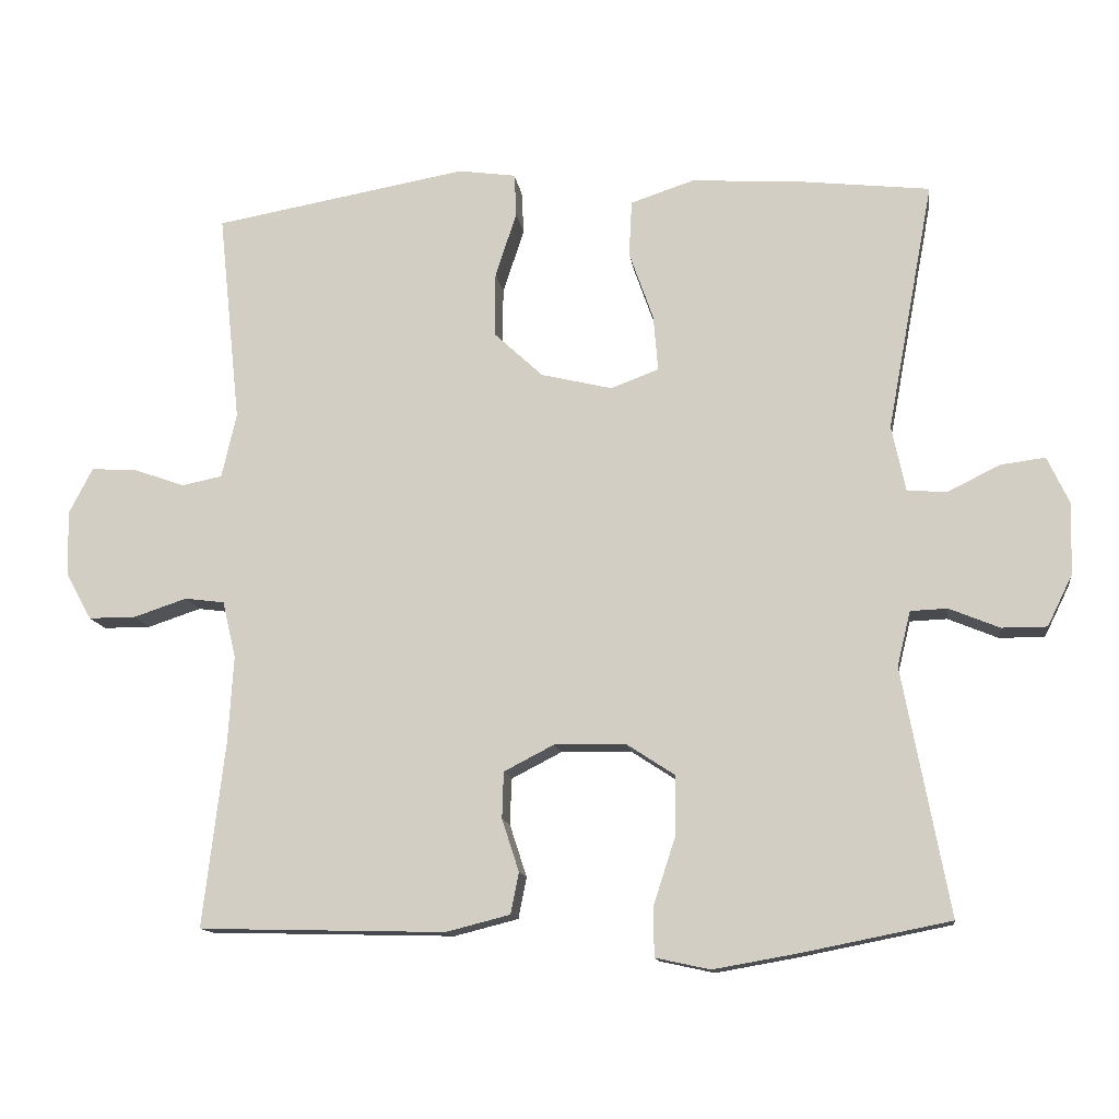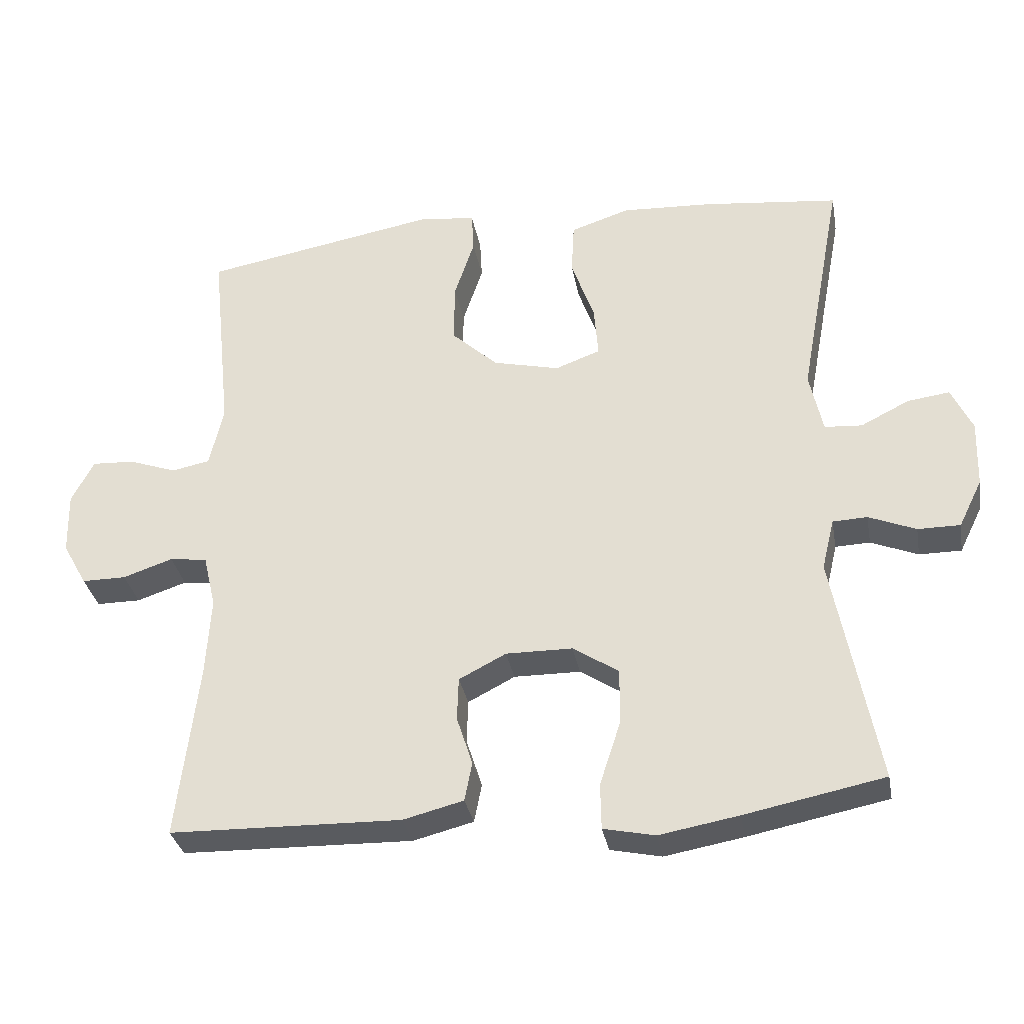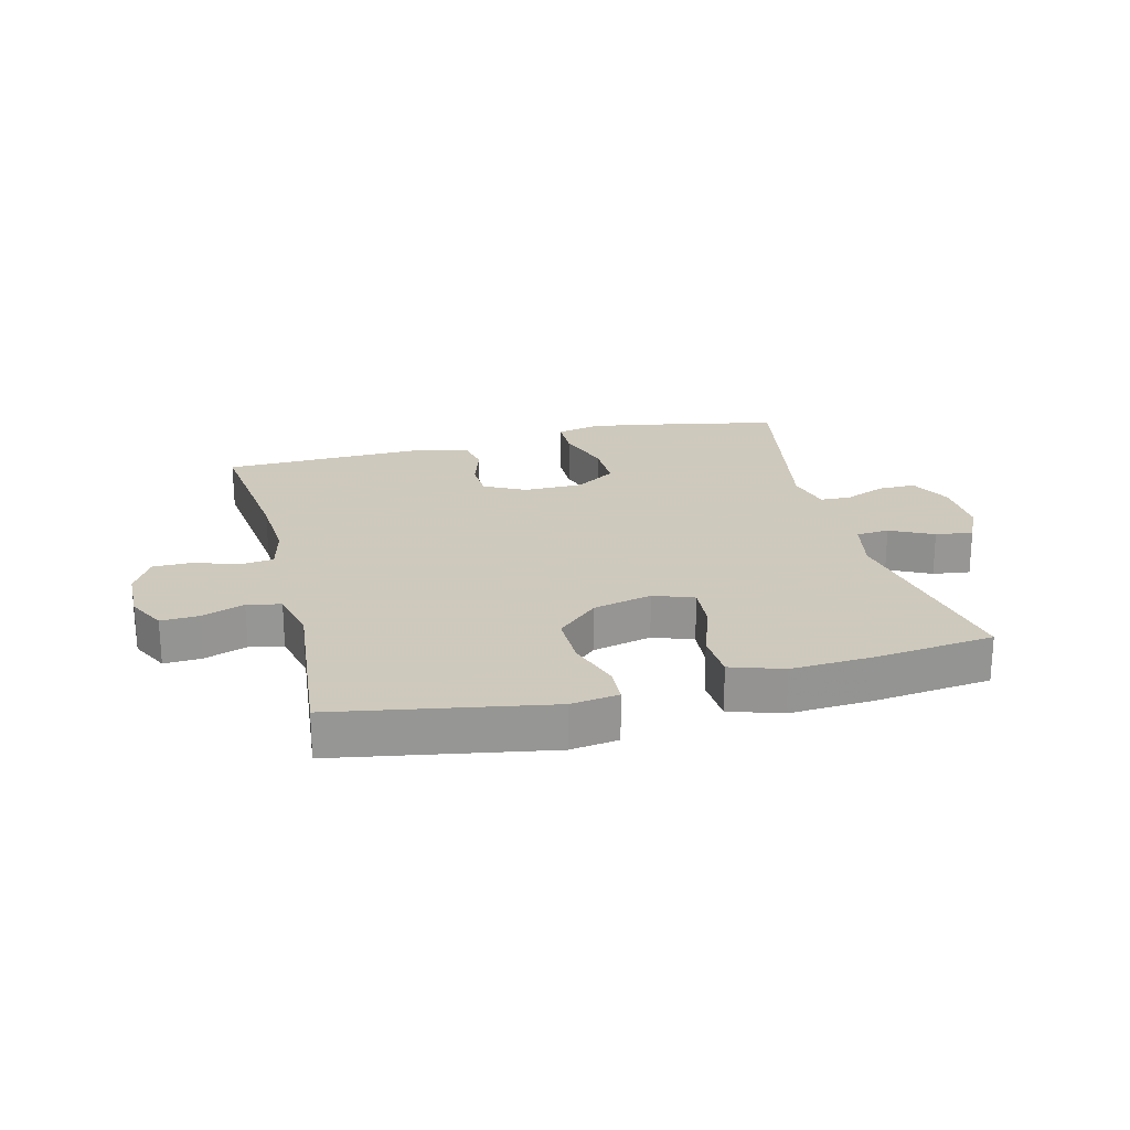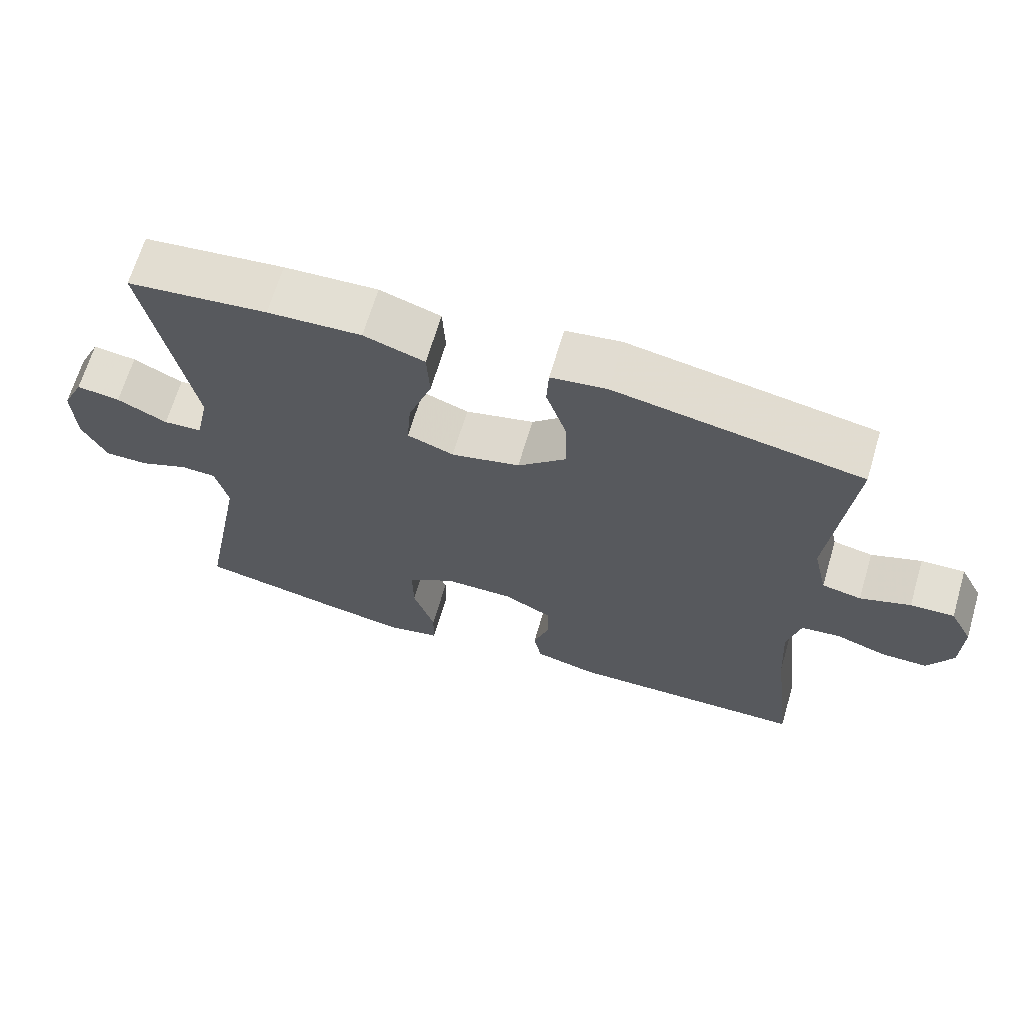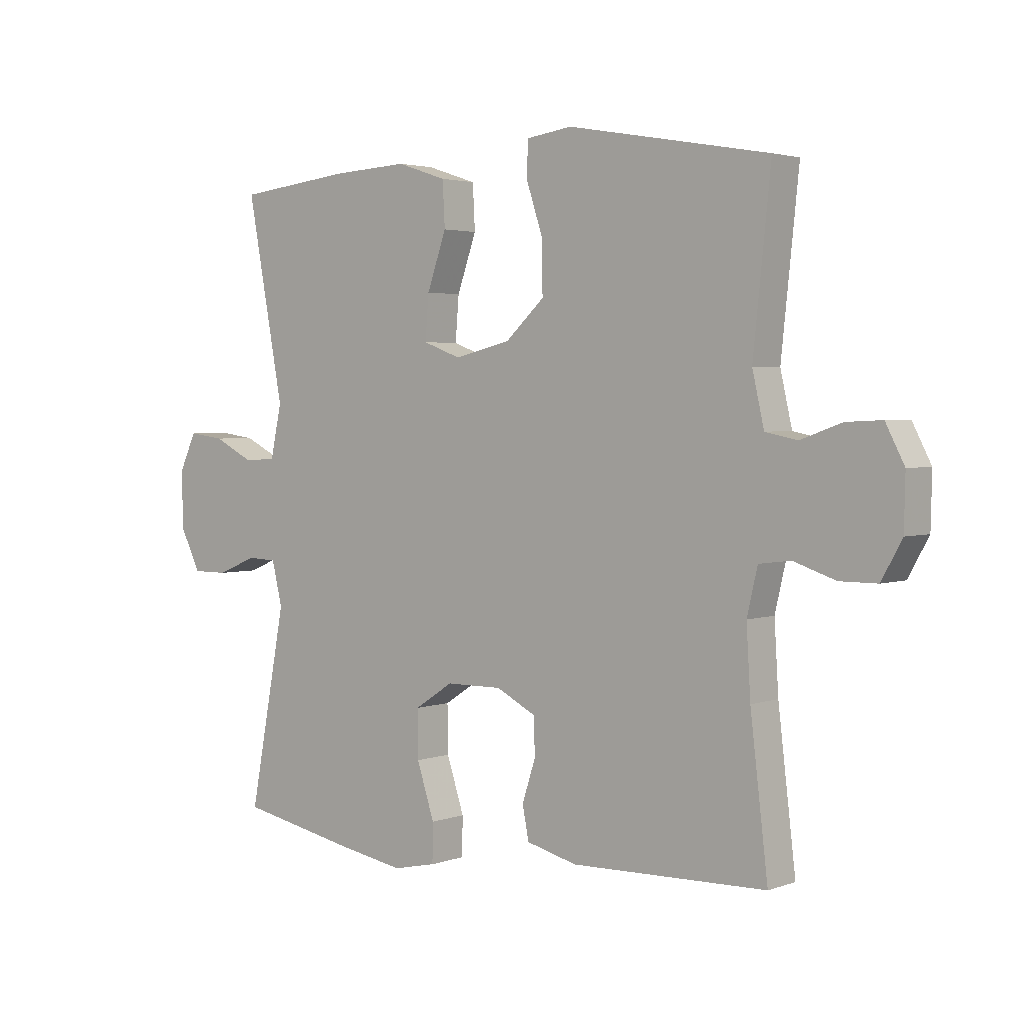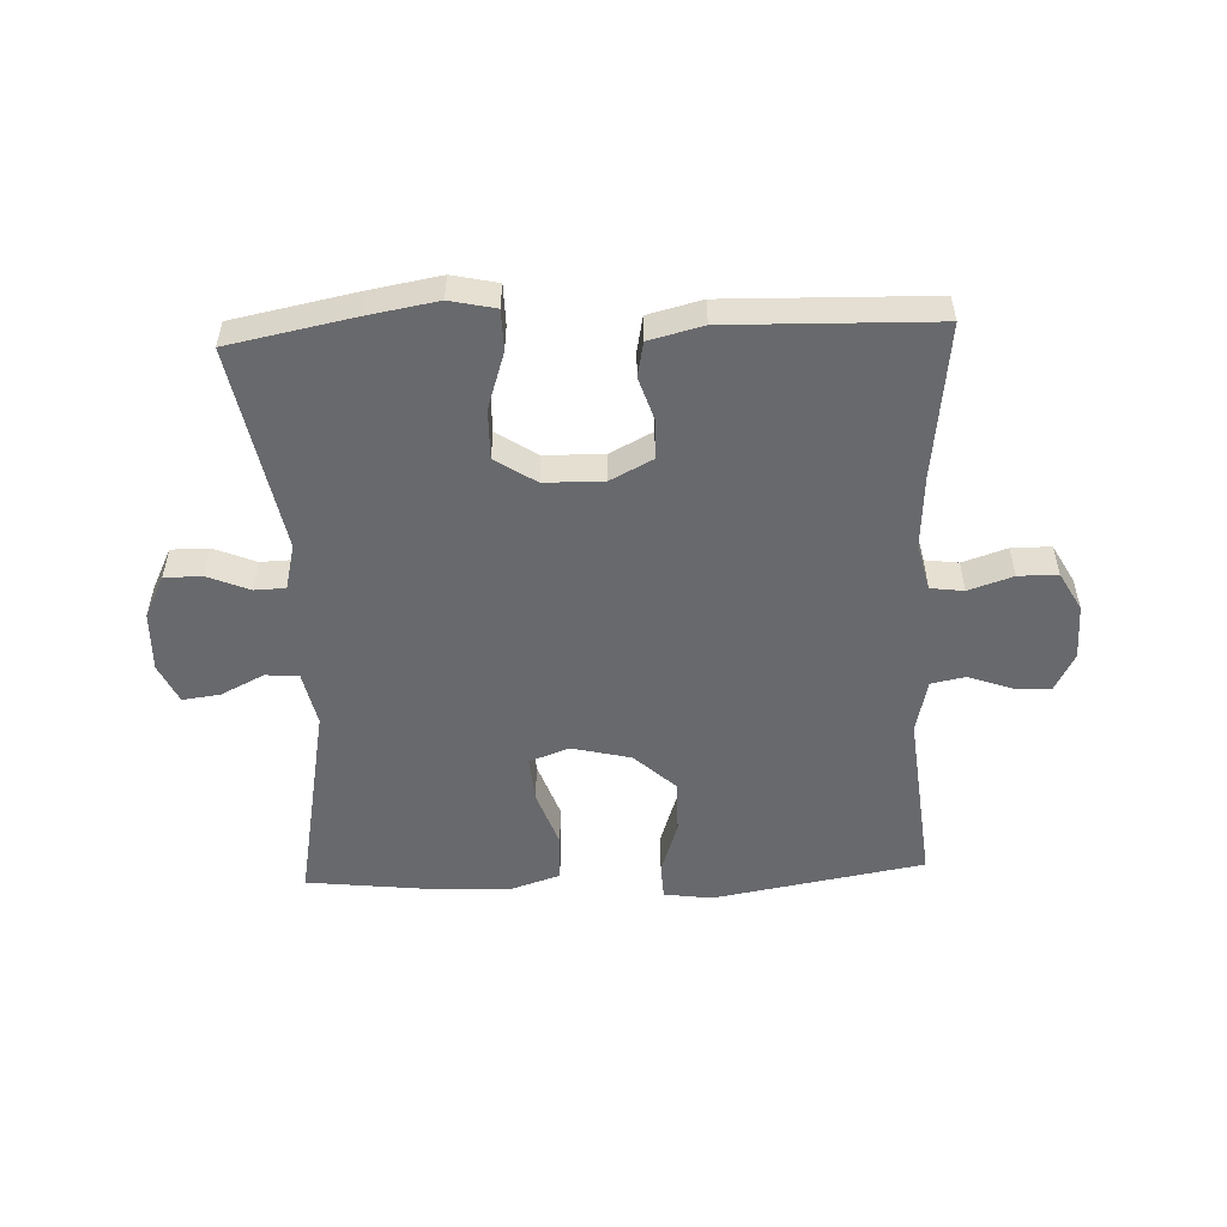
<metadata>
{"format":"obj","ext":"obj","renderer":"f3d","projection":"perspective","resolution":1024,"background":"white","views":[{"elev":-12.9,"azim":7.7,"up":"+Z"},{"elev":-32.6,"azim":10.3,"up":"+Z"},{"elev":22.6,"azim":-14.2,"up":"+Y"},{"elev":66.7,"azim":-163.5,"up":"+Z"},{"elev":2.9,"azim":-140.5,"up":"+Z"},{"elev":-52.7,"azim":-177.7,"up":"+Y"}]}
</metadata>
<code>
v -0.5 0.07 0.5
v -0.156 0.07 0.561
v -0.078 0.07 0.55
v -0.075 0.07 0.492
v -0.104 0.07 0.404
v -0.105 0.07 0.317
v -0.038 0.07 0.255
v 0.058 0.07 0.232
v 0.123 0.07 0.256
v 0.117 0.07 0.331
v 0.084 0.07 0.425
v 0.088 0.07 0.501
v 0.173 0.07 0.529
v 0.304 0.07 0.522
v 0.5 0.07 0.5
v 0.437 0.07 0.162
v 0.456 0.07 0.073
v 0.51 0.07 0.069
v 0.58 0.07 0.104
v 0.641 0.07 0.112
v 0.671 0.07 0.048
v 0.668 0.07 -0.049
v 0.634 0.07 -0.118
v 0.573 0.07 -0.118
v 0.505 0.07 -0.09
v 0.455 0.07 -0.092
v 0.437 0.07 -0.166
v 0.5 0.07 -0.5
v 0.299 0.07 -0.54
v 0.185 0.07 -0.56
v 0.111 0.07 -0.544
v 0.11 0.07 -0.478
v 0.14 0.07 -0.386
v 0.141 0.07 -0.305
v 0.075 0.07 -0.262
v -0.021 0.07 -0.261
v -0.089 0.07 -0.296
v -0.091 0.07 -0.359
v -0.068 0.07 -0.43
v -0.079 0.07 -0.486
v -0.166 0.07 -0.508
v -0.5 0.07 -0.5
v -0.47 0.07 -0.247
v -0.463 0.07 -0.131
v -0.481 0.07 -0.054
v -0.535 0.07 -0.047
v -0.607 0.07 -0.071
v -0.671 0.07 -0.071
v -0.706 0.07 -0.008
v -0.708 0.07 0.081
v -0.676 0.07 0.143
v -0.615 0.07 0.14
v -0.545 0.07 0.115
v -0.49 0.07 0.126
v -0.47 0.07 0.214
v -0.5 0 0.5
v -0.156 0 0.561
v -0.078 0 0.55
v -0.075 0 0.492
v -0.104 0 0.404
v -0.105 0 0.317
v -0.038 0 0.255
v 0.058 0 0.232
v 0.123 0 0.256
v 0.117 0 0.331
v 0.084 0 0.425
v 0.088 0 0.501
v 0.173 0 0.529
v 0.304 0 0.522
v 0.5 0 0.5
v 0.437 0 0.162
v 0.456 0 0.073
v 0.51 0 0.069
v 0.58 0 0.104
v 0.641 0 0.112
v 0.671 0 0.048
v 0.668 0 -0.049
v 0.634 0 -0.118
v 0.573 0 -0.118
v 0.505 0 -0.09
v 0.455 0 -0.092
v 0.437 0 -0.166
v 0.5 0 -0.5
v 0.299 0 -0.54
v 0.185 0 -0.56
v 0.111 0 -0.544
v 0.11 0 -0.478
v 0.14 0 -0.386
v 0.141 0 -0.305
v 0.075 0 -0.262
v -0.021 0 -0.261
v -0.089 0 -0.296
v -0.091 0 -0.359
v -0.068 0 -0.43
v -0.079 0 -0.486
v -0.166 0 -0.508
v -0.5 0 -0.5
v -0.47 0 -0.247
v -0.463 0 -0.131
v -0.481 0 -0.054
v -0.535 0 -0.047
v -0.607 0 -0.071
v -0.671 0 -0.071
v -0.706 0 -0.008
v -0.708 0 0.081
v -0.676 0 0.143
v -0.615 0 0.14
v -0.545 0 0.115
v -0.49 0 0.126
v -0.47 0 0.214
f 51 52 53
f 50 51 53
f 49 50 53
f 48 49 53
f 47 48 53
f 46 47 53
f 45 46 53 54
f 44 45 54 55
f 41 42 43
f 40 41 43
f 39 40 43
f 38 39 43
f 37 38 43 44
f 36 37 44 55
f 31 32 33
f 30 31 33
f 29 30 33
f 28 29 33
f 27 28 33
f 26 27 33 34
f 23 24 25
f 22 23 25
f 21 22 25
f 20 21 25
f 19 20 25
f 18 19 25
f 17 18 25 26
f 26 34 35
f 17 26 35
f 16 17 35
f 14 15 16
f 13 14 16
f 12 13 16
f 11 12 16
f 10 11 16
f 3 4 5
f 2 3 5
f 1 2 5
f 55 1 5
f 55 5 6
f 36 55 6 7
f 35 36 7 8
f 16 35 8 9
f 9 10 16
f 108 107 106
f 108 106 105
f 108 105 104
f 108 104 103
f 108 103 102
f 108 102 101
f 109 108 101 100
f 110 109 100 99
f 98 97 96
f 98 96 95
f 98 95 94
f 98 94 93
f 99 98 93 92
f 110 99 92 91
f 88 87 86
f 88 86 85
f 88 85 84
f 88 84 83
f 88 83 82
f 89 88 82 81
f 80 79 78
f 80 78 77
f 80 77 76
f 80 76 75
f 80 75 74
f 80 74 73
f 81 80 73 72
f 90 89 81
f 90 81 72
f 90 72 71
f 71 70 69
f 71 69 68
f 71 68 67
f 71 67 66
f 71 66 65
f 60 59 58
f 60 58 57
f 60 57 56
f 60 56 110
f 61 60 110
f 62 61 110 91
f 63 62 91 90
f 64 63 90 71
f 71 65 64
f 1 56 57 2
f 2 57 58 3
f 3 58 59 4
f 4 59 60 5
f 5 60 61 6
f 6 61 62 7
f 7 62 63 8
f 8 63 64 9
f 9 64 65 10
f 10 65 66 11
f 11 66 67 12
f 12 67 68 13
f 13 68 69 14
f 14 69 70 15
f 15 70 71 16
f 16 71 72 17
f 17 72 73 18
f 18 73 74 19
f 19 74 75 20
f 20 75 76 21
f 21 76 77 22
f 22 77 78 23
f 23 78 79 24
f 24 79 80 25
f 25 80 81 26
f 26 81 82 27
f 27 82 83 28
f 28 83 84 29
f 29 84 85 30
f 30 85 86 31
f 31 86 87 32
f 32 87 88 33
f 33 88 89 34
f 34 89 90 35
f 35 90 91 36
f 36 91 92 37
f 37 92 93 38
f 38 93 94 39
f 39 94 95 40
f 40 95 96 41
f 41 96 97 42
f 42 97 98 43
f 43 98 99 44
f 44 99 100 45
f 45 100 101 46
f 46 101 102 47
f 47 102 103 48
f 48 103 104 49
f 49 104 105 50
f 50 105 106 51
f 51 106 107 52
f 52 107 108 53
f 53 108 109 54
f 54 109 110 55
f 55 110 56 1

</code>
